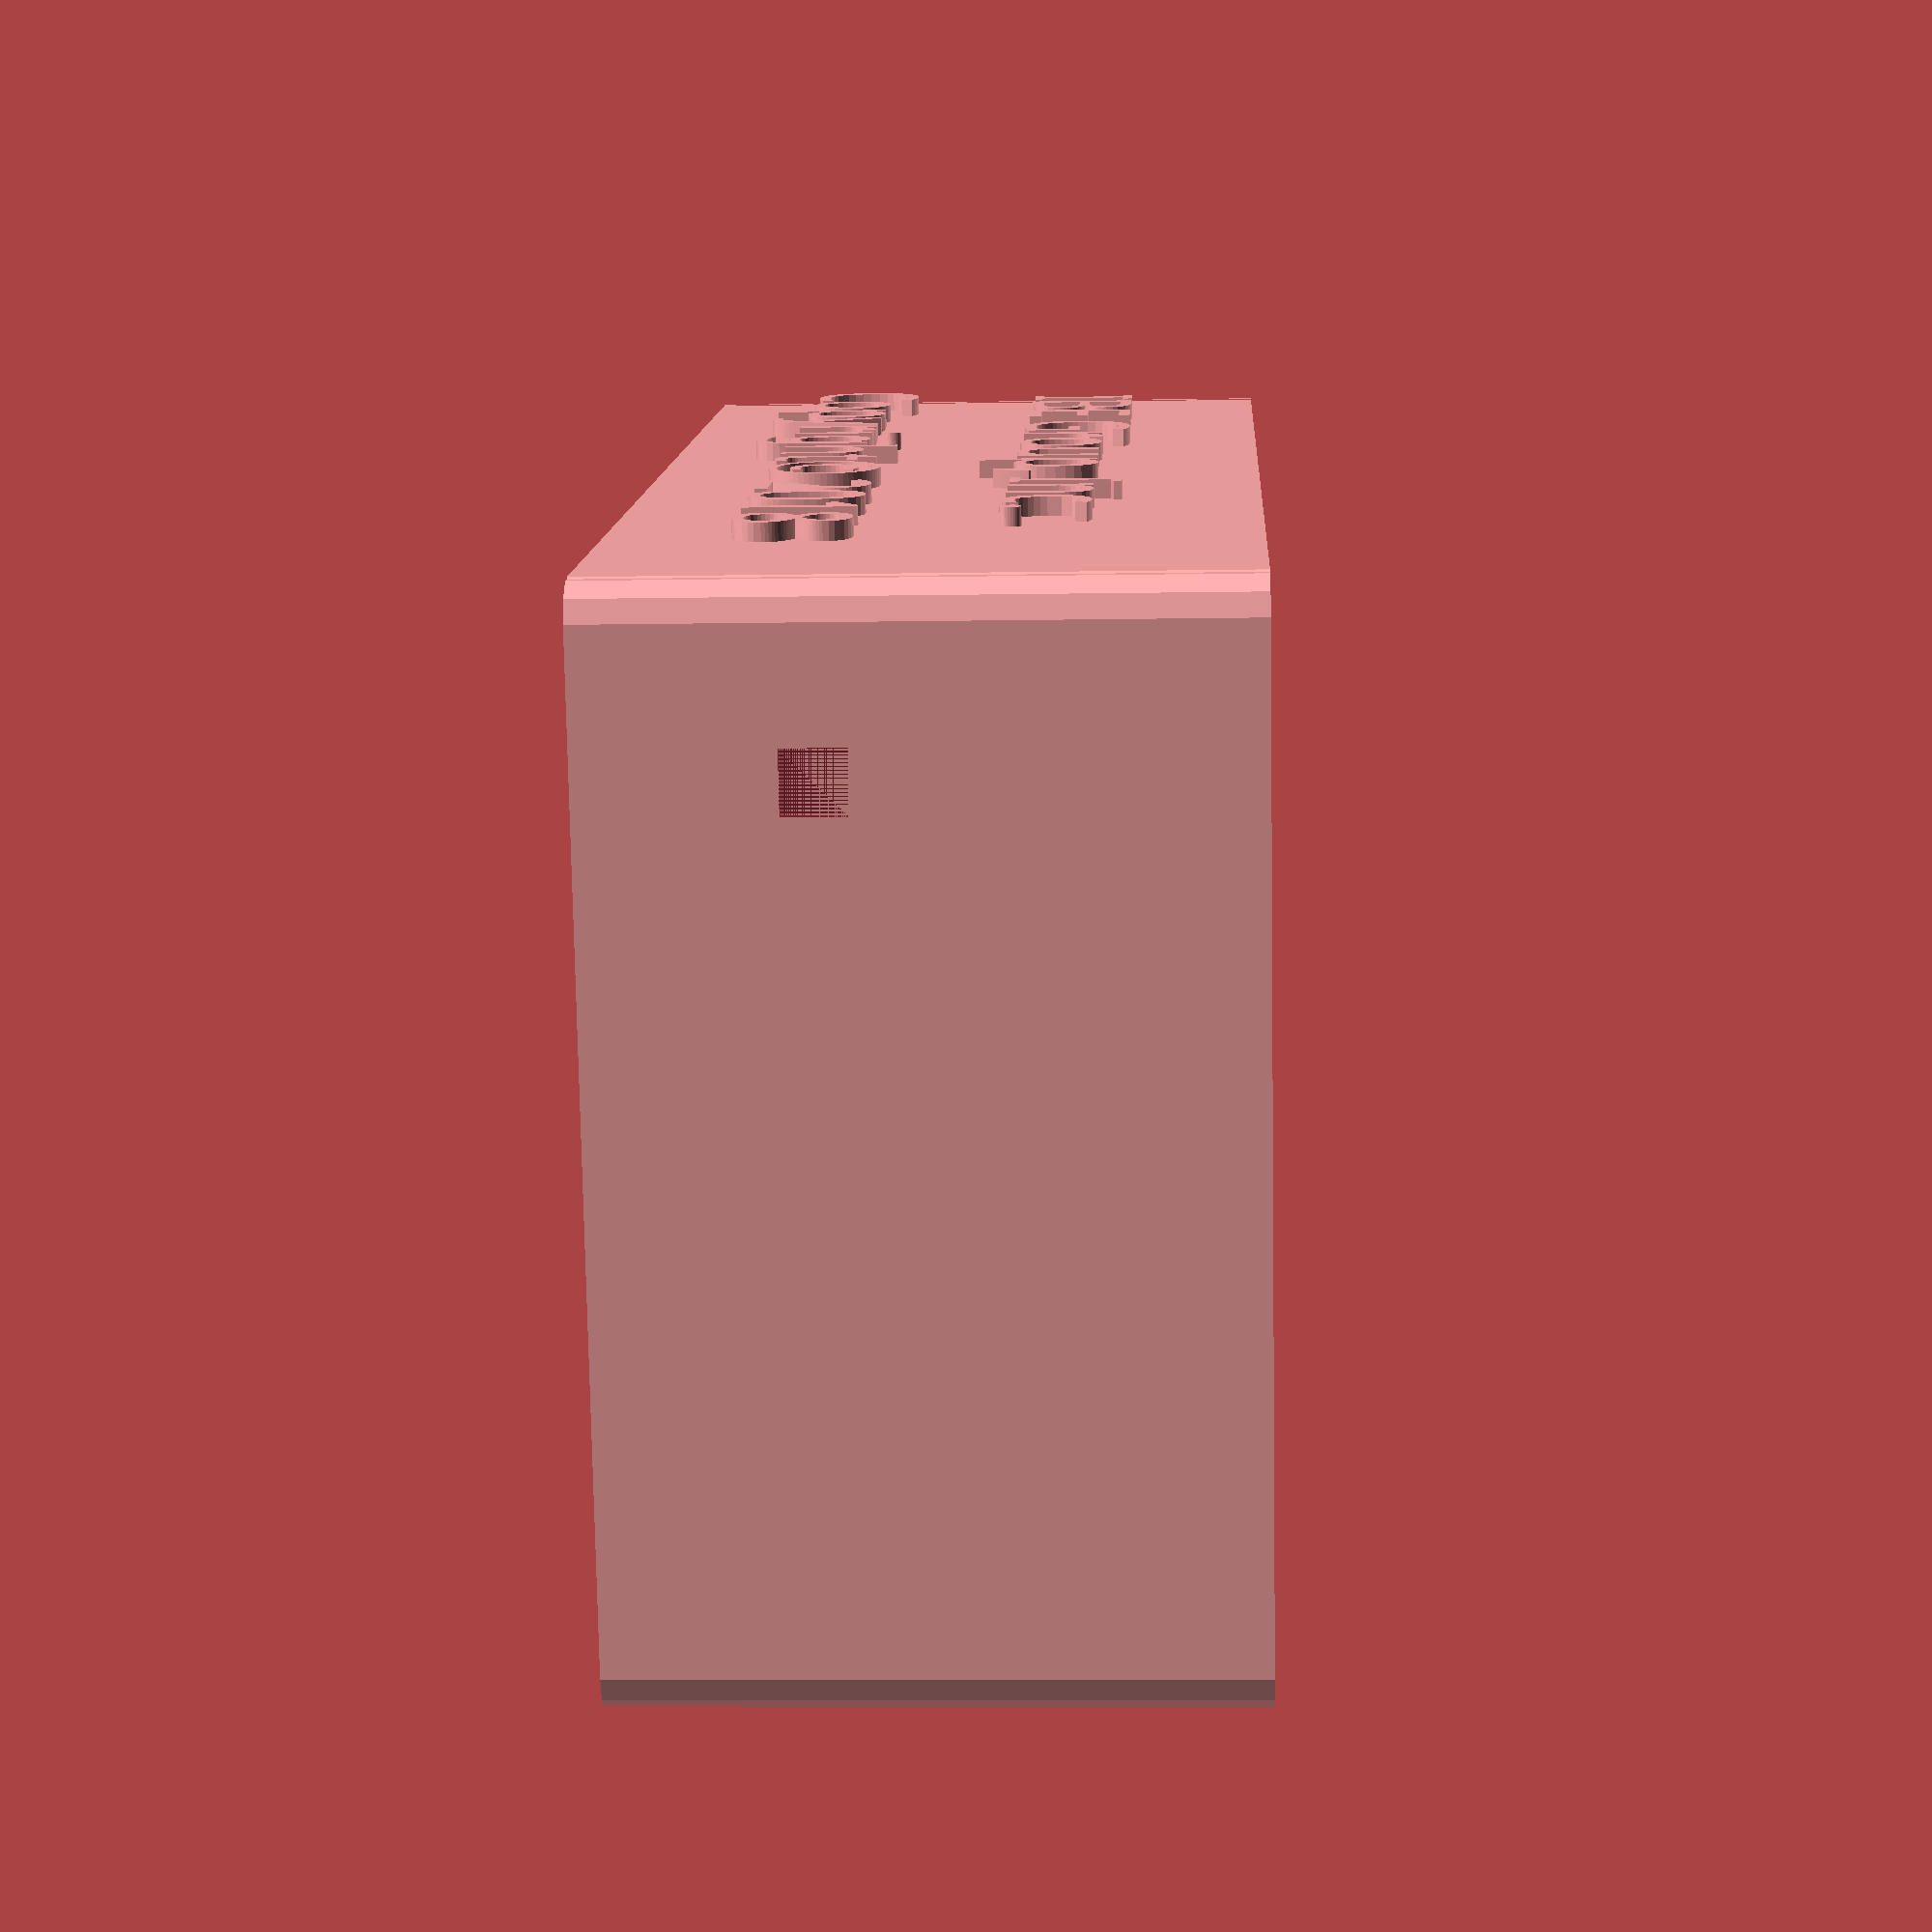
<openscad>

BaseWidth = 126;
BaseDepth = 85;
BaseHeight = 50;
CornerRadius = 3;
WallThickness = 1.5;
LCDScreenWidth=84;
LCDScreenHeight=50;
LCDScreenX=20;
LCDScreenY=20;

module RoundedRectangle($Width=BaseWidth, $Depth=BaseDepth, $Radius=CornerRadius) 
{
    polygon(points = [[$Radius, 0], [$Width-$Radius, 0],[$Width, $Radius], [$Width, $Depth-$Radius], [$Width-$Radius, $Depth], [$Radius, $Depth], [0, $Depth-$Radius], [0, $Radius]], paths=[[0,1,2,3,4,5,6,7]]);
        
    translate([$Radius,$Radius,0]){
        circle(r=$Radius);
    }        
    translate([$Width-$Radius,$Radius,0]){
        circle(r=$Radius);
    }
    
    translate([$Width-$Radius,$Depth-$Radius,0]){ 
        circle(r=$Radius);
    }
    
    translate([$Radius,$Depth-$Radius,0]){ 
        circle(r=$Radius);
    }
}


module base3D($Width=BaseWidth, $Depth=BaseDepth, $Height=BaseHeight, $Radius=CornerRadius, $Thickness=WallThickness)
{
    difference()
    {
        linear_extrude(height = $Height, center = false, convexity = 0, twist = 0)
        RoundedRectangle($Width, $Depth, $Radius);
        translate([$Thickness, $Thickness, $Thickness]) {
        linear_extrude(height = $Height, center = false, convexity = 0, twist = 0)
        RoundedRectangle($Width-$Thickness*2, $Depth-$Thickness*2, $Radius);
        }
    }
}


difference() {
    base3D(BaseWidth, BaseDepth, BaseHeight, CornerRadius, WallThickness);
    translate([LCDScreenX, LCDScreenY, 0]) {
        cube(size=[LCDScreenWidth, LCDScreenHeight, WallThickness], center=false);
    }
    
    translate([126, 12, 15]) {
        rotate([0, -90, 0]){
            cube(size=[5, 5, WallThickness], center=false);
        }
    }


//    translate([LEDX, LEDY, 0]){
//        cylinder(h=WallThickness, r1=LEDRadius, r2=LEDRadius, center=false);
//    }
/*
    translate([0, 200+28, 125+30]){
        rotate([135, 0, 0]){
            cube(size=[200, 200, 200], center=false);
        }
    }
*/
}


translate([13, 0, 30]){
 rotate([90, 0, 0]){
    linear_extrude(height = WallThickness){
        text("IBE Group, Inc.", size=9, font="Arial Black");
    }
 }
}

translate([8, 0, 10]){
 rotate([90, 0, 0]){
    linear_extrude(height = WallThickness){
        text("Copyright© 2018", size=9, font="Arial Black");
    }
 }
}


/*
difference() {
    translate([0, 0, 33]){
        rotate([45, 0, 0]){
            cube(size=[BaseWidth, BaseDepth/1.42, 200], center=false);
        }
    }

    translate([0, -2, 35]){
        rotate([45, 0, 0]){
            cube(size=[BaseWidth+2, BaseDepth/1.42+2, 200+2], center=false);
        }
    }
}
*/

</openscad>
<views>
elev=8.2 azim=159.4 roll=272.8 proj=p view=solid
</views>
